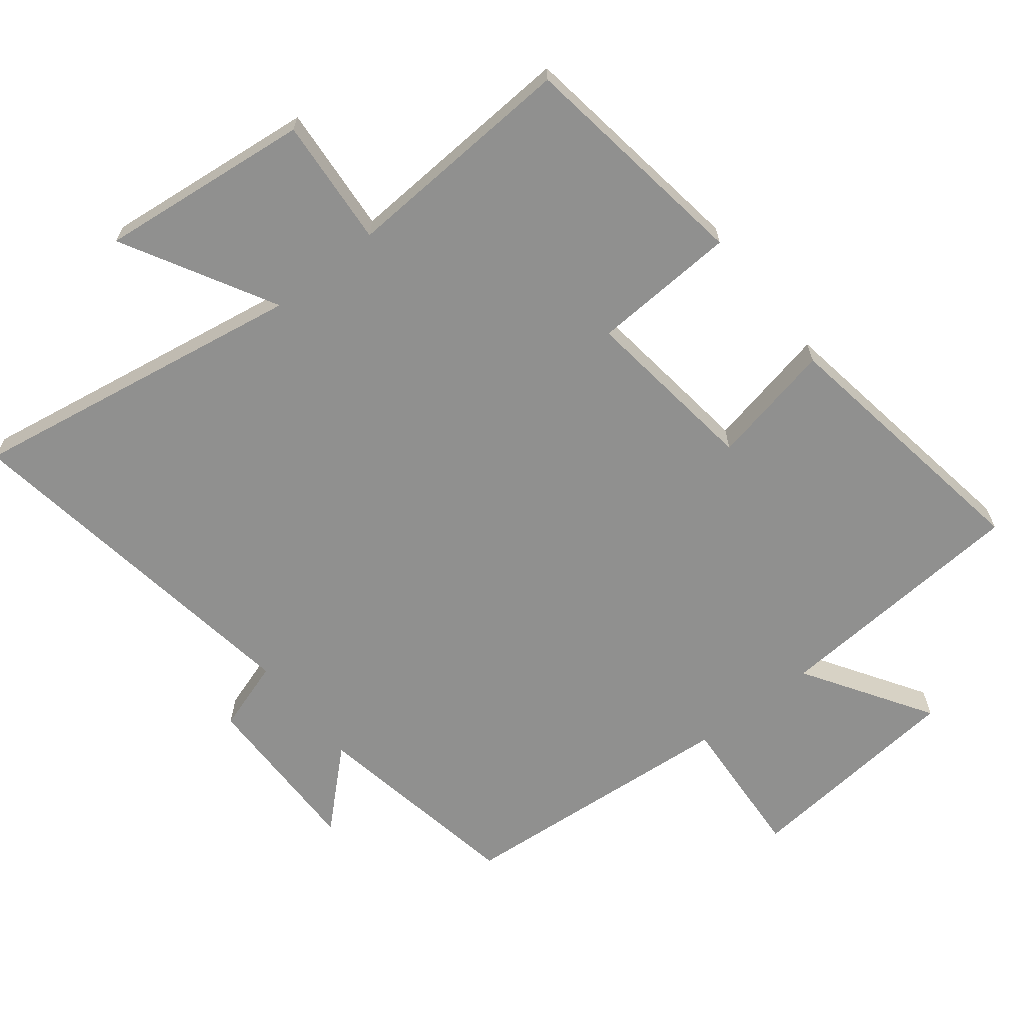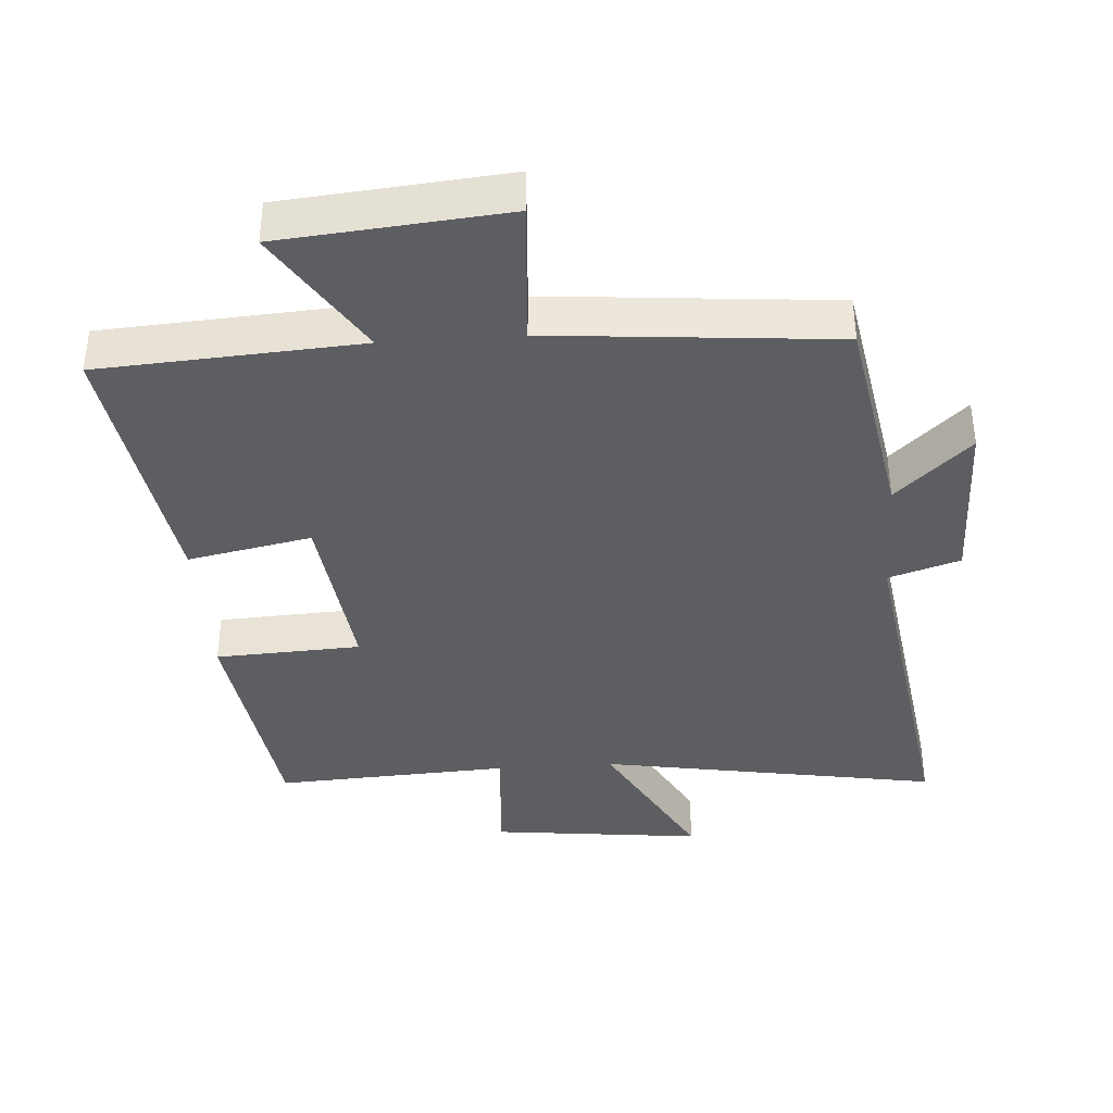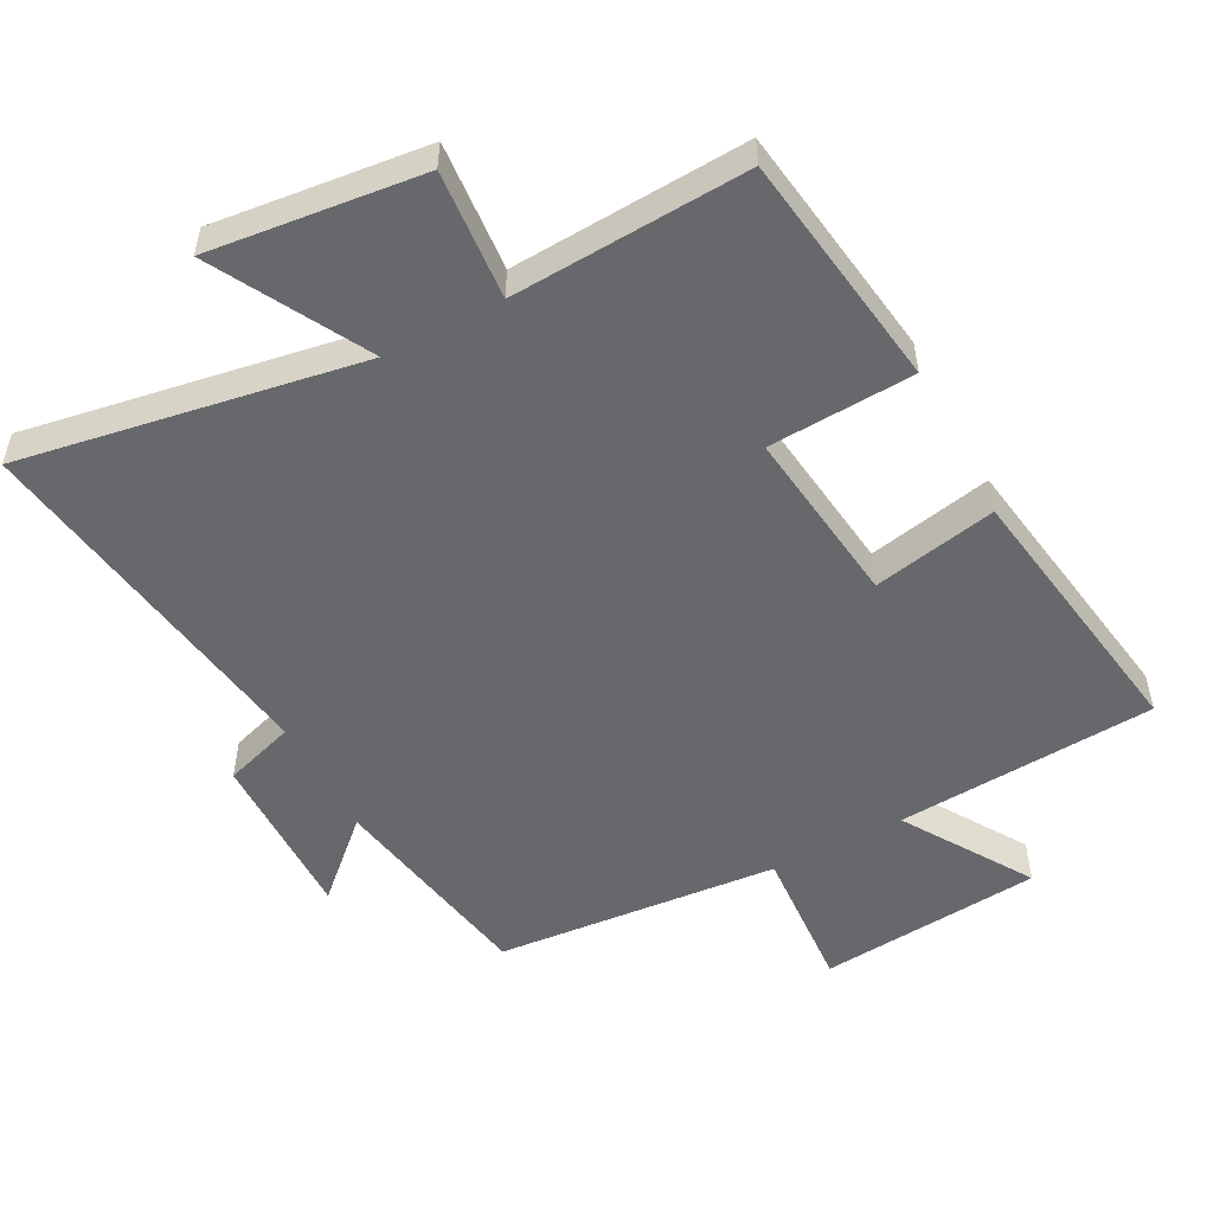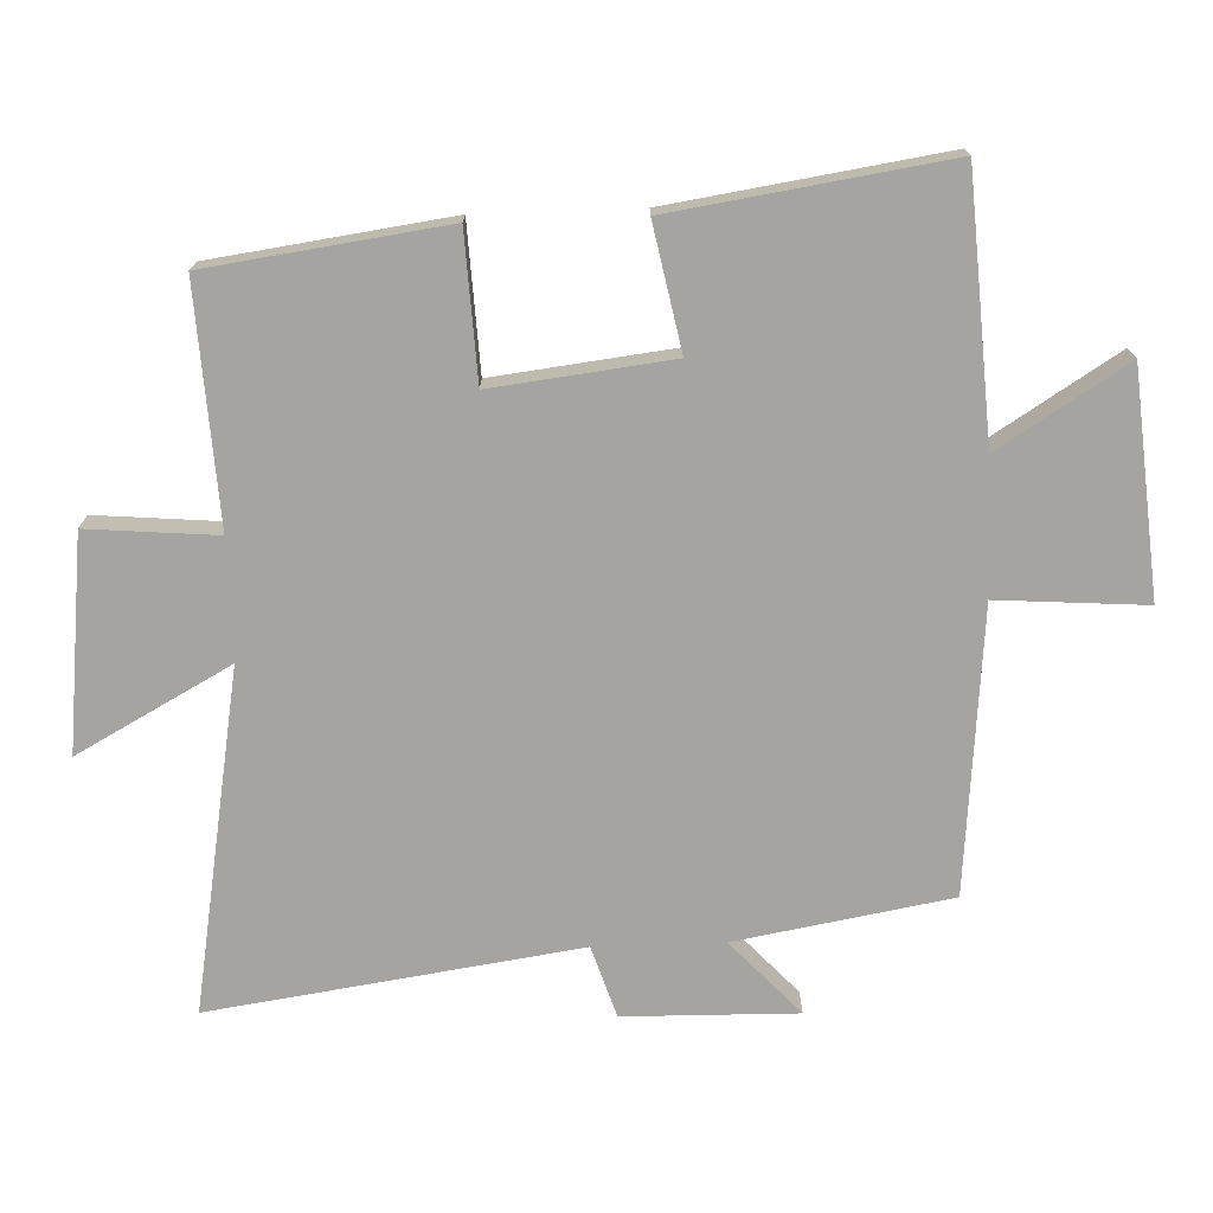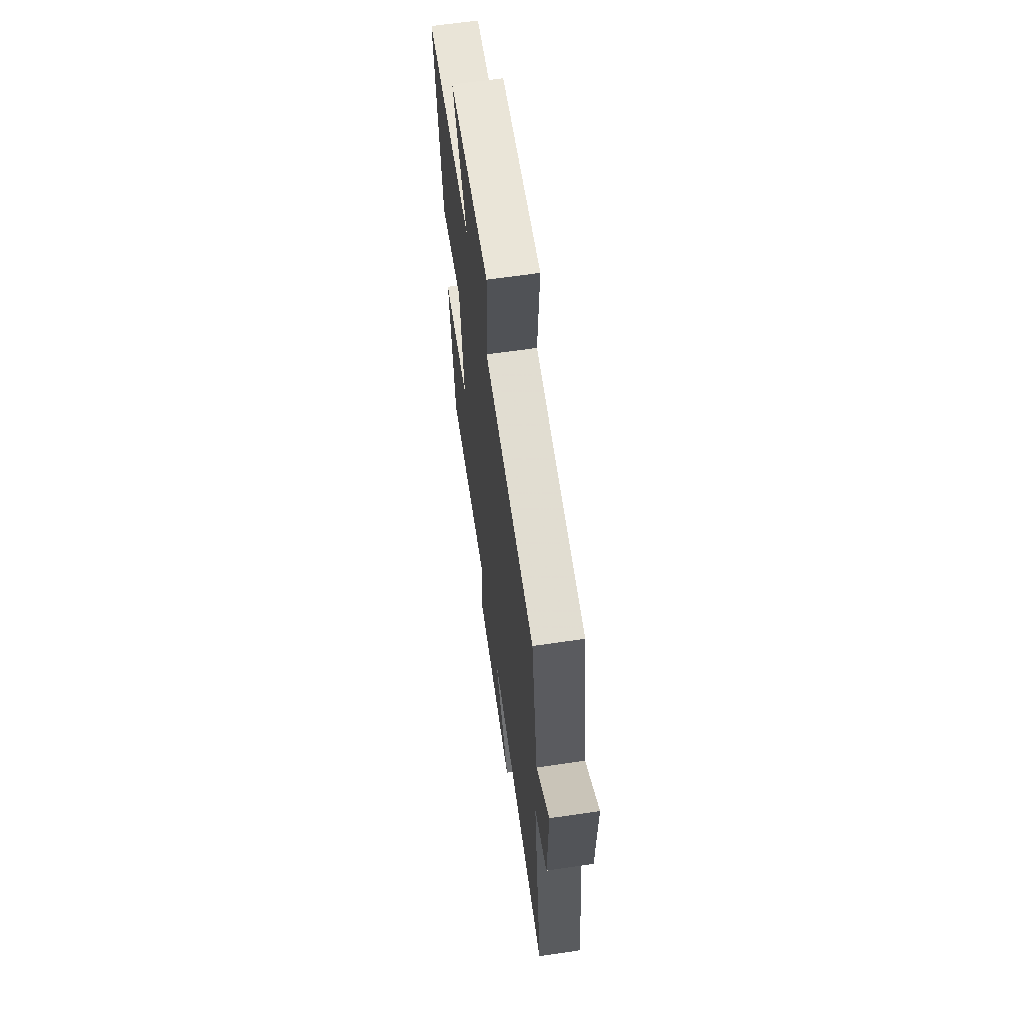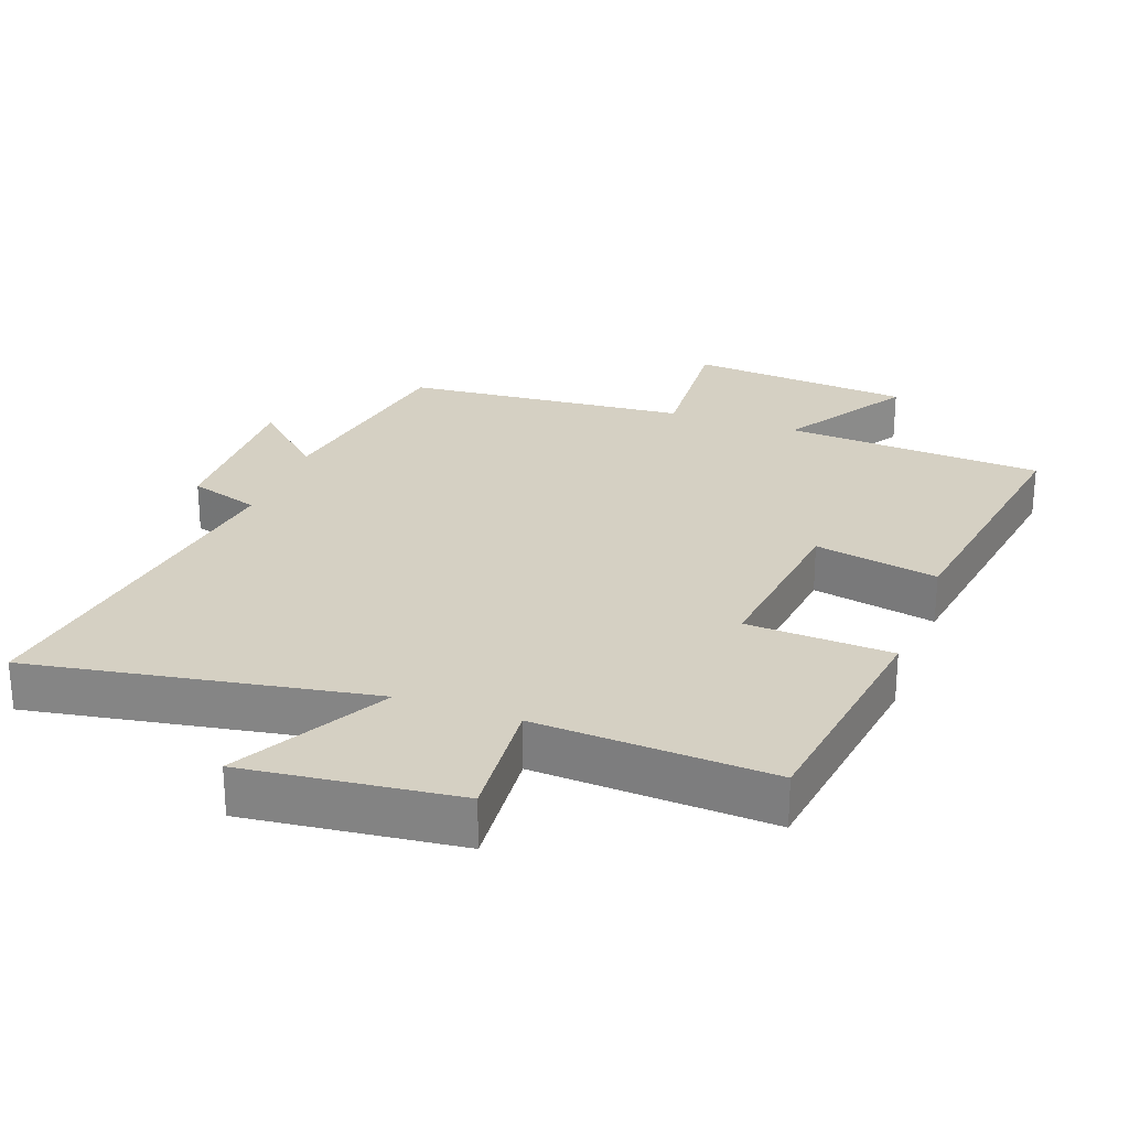
<metadata>
{"format":"obj","ext":"obj","renderer":"f3d","projection":"perspective","resolution":1024,"background":"white","views":[{"elev":-65.6,"azim":-141.5,"up":"+Y"},{"elev":-38.3,"azim":4.0,"up":"+Y"},{"elev":-52.4,"azim":-152.0,"up":"+Y"},{"elev":-73.2,"azim":-88.0,"up":"+Y"},{"elev":64.2,"azim":81.6,"up":"+Z"},{"elev":26.3,"azim":-160.0,"up":"+Y"}]}
</metadata>
<code>
v 0.58 0.07 -0.587
v 0.075 0.07 -0.5
v 0.199 0.07 -0.727
v -0.117 0.07 -0.691
v -0.101 0.07 -0.5
v -0.451 0.07 -0.519
v -0.5 0.07 -0.168
v -0.284 0.07 -0.157
v -0.316 0.07 0.107
v -0.5 0.07 0.07
v -0.562 0.07 0.475
v -0.176 0.07 0.5
v -0.295 0.07 0.689
v 0.037 0.07 0.719
v 0.022 0.07 0.5
v 0.444 0.07 0.463
v 0.5 0.07 0.145
v 0.61 0.07 0.247
v 0.606 0.07 -0.009
v 0.5 0.07 -0.043
v 0.58 0 -0.587
v 0.075 0 -0.5
v 0.199 0 -0.727
v -0.117 0 -0.691
v -0.101 0 -0.5
v -0.451 0 -0.519
v -0.5 0 -0.168
v -0.284 0 -0.157
v -0.316 0 0.107
v -0.5 0 0.07
v -0.562 0 0.475
v -0.176 0 0.5
v -0.295 0 0.689
v 0.037 0 0.719
v 0.022 0 0.5
v 0.444 0 0.463
v 0.5 0 0.145
v 0.61 0 0.247
v 0.606 0 -0.009
v 0.5 0 -0.043
f 17 18 19 20
f 15 16 17 20
f 15 20 1 2
f 12 13 14 15
f 11 12 15
f 10 11 15
f 9 10 15
f 8 9 15 2
f 5 6 7 8
f 5 8 2 3
f 3 4 5
f 40 39 38 37
f 40 37 36 35
f 22 21 40 35
f 35 34 33 32
f 35 32 31
f 35 31 30
f 35 30 29
f 22 35 29 28
f 28 27 26 25
f 23 22 28 25
f 25 24 23
f 1 21 22 2
f 2 22 23 3
f 3 23 24 4
f 4 24 25 5
f 5 25 26 6
f 6 26 27 7
f 7 27 28 8
f 8 28 29 9
f 9 29 30 10
f 10 30 31 11
f 11 31 32 12
f 12 32 33 13
f 13 33 34 14
f 14 34 35 15
f 15 35 36 16
f 16 36 37 17
f 17 37 38 18
f 18 38 39 19
f 19 39 40 20
f 20 40 21 1

</code>
